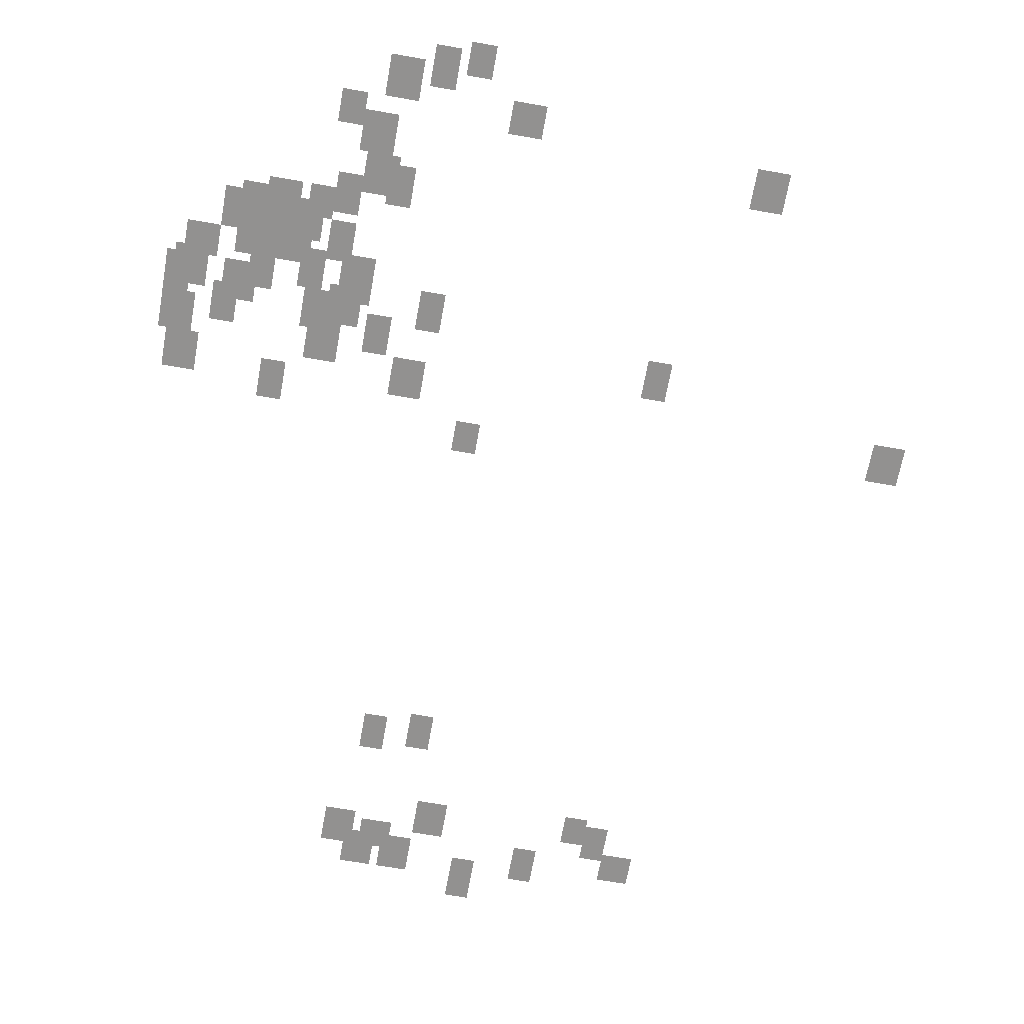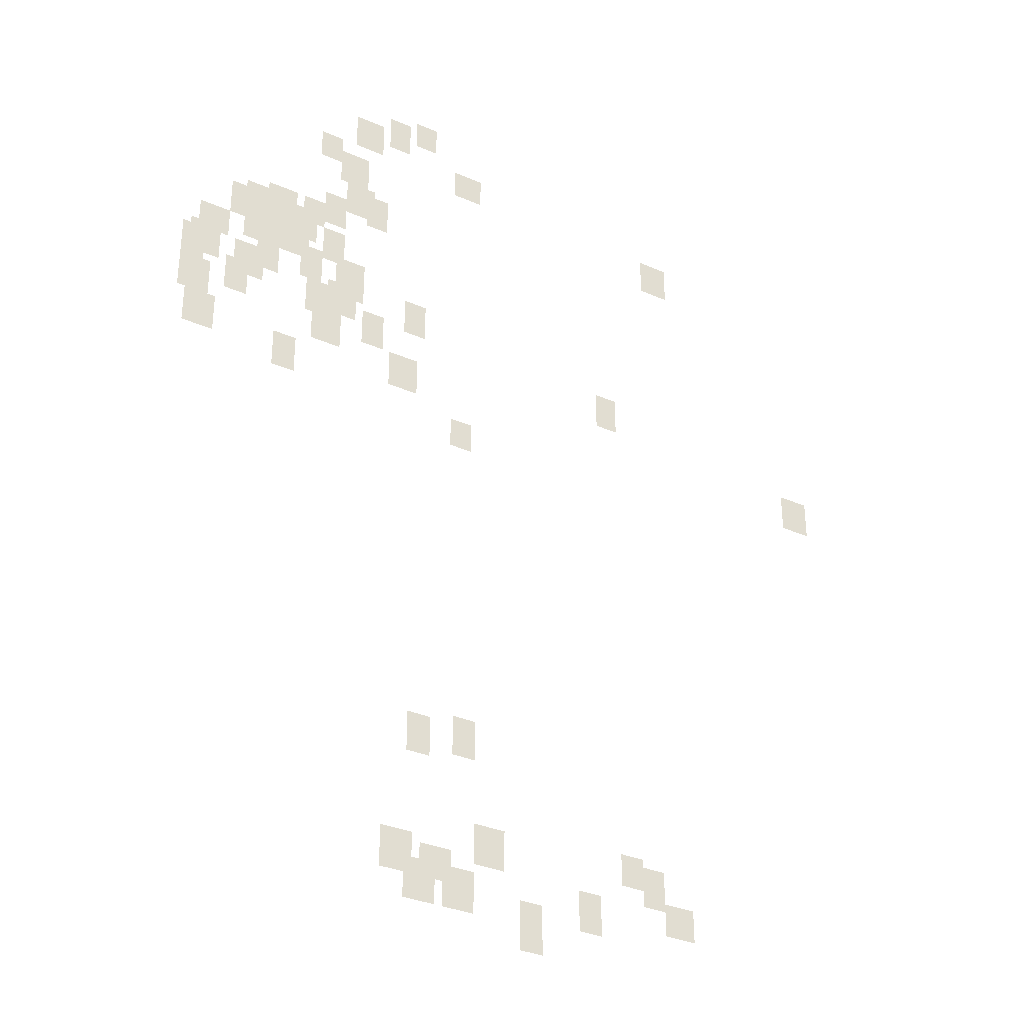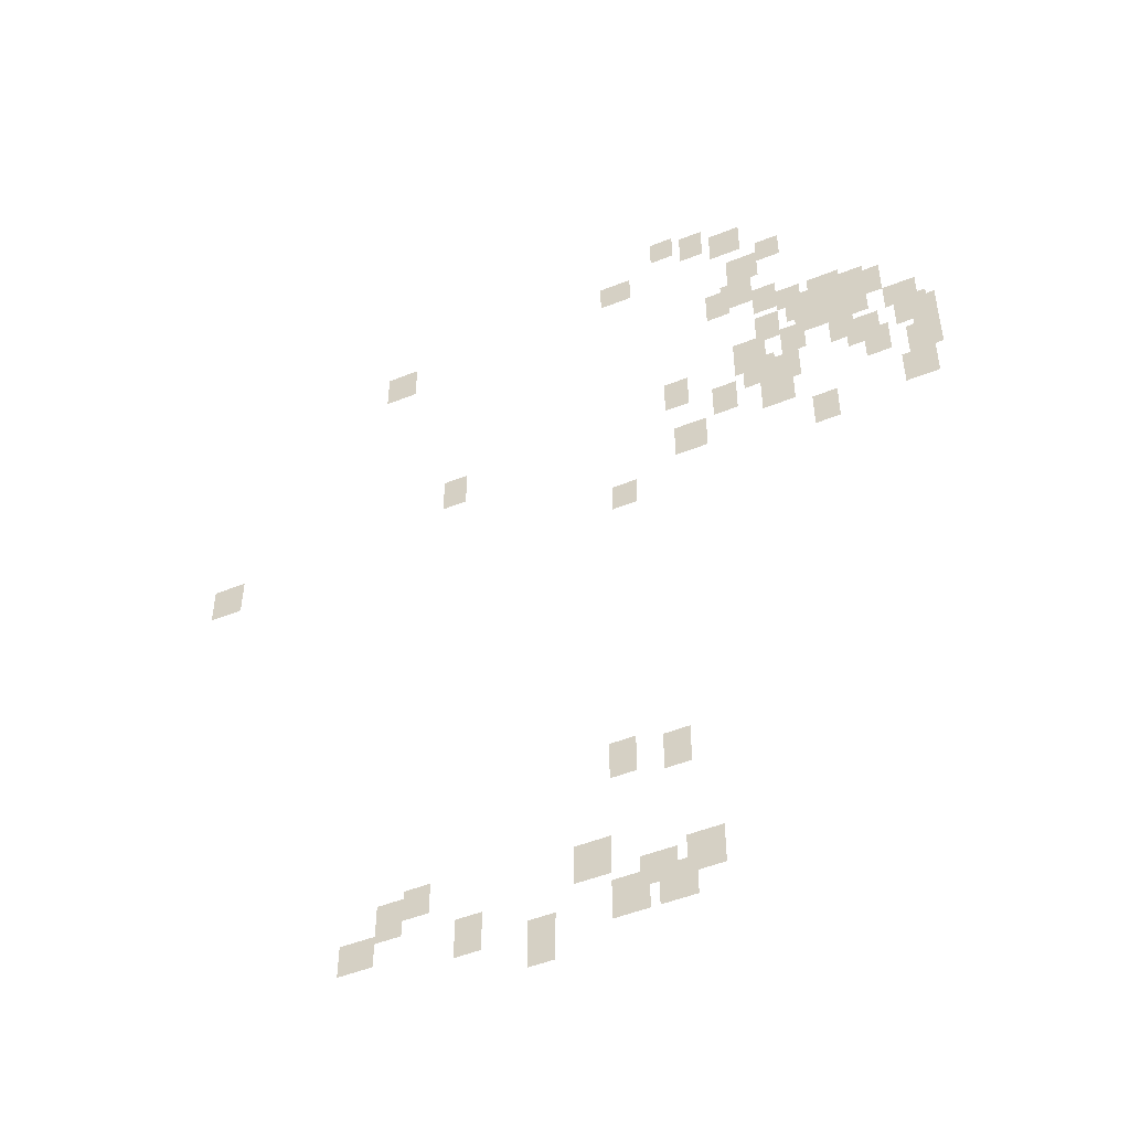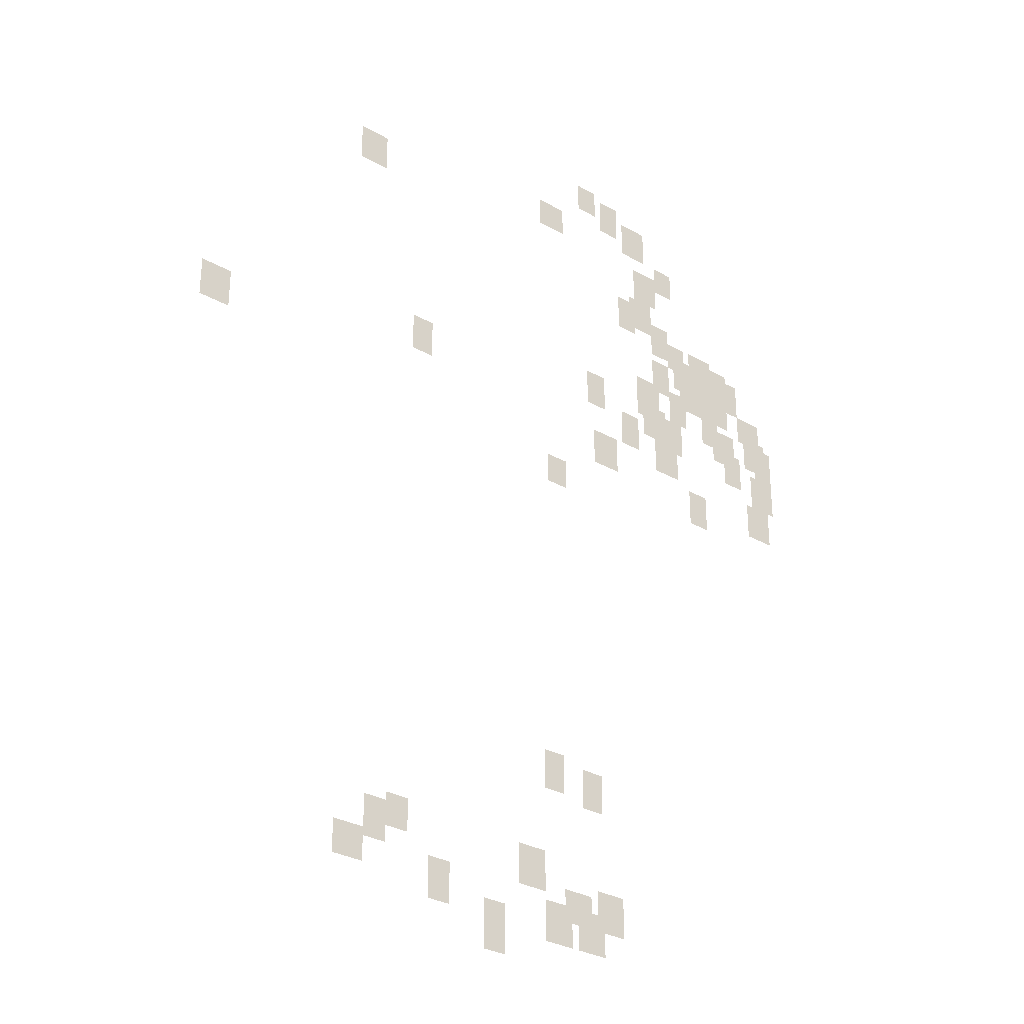
<metadata>
{"format":"obj","ext":"obj","renderer":"f3d","projection":"perspective","resolution":1024,"background":"white","views":[{"elev":-66.1,"azim":-10.1,"up":"+Y"},{"elev":-33.3,"azim":-31.1,"up":"+Z"},{"elev":-49.7,"azim":-156.1,"up":"+Z"},{"elev":-30.9,"azim":140.8,"up":"+Z"}]}
</metadata>
<code>
g Grass_0_Cluster64
v 164.5 -0.02336 82.23
v 163.7 -0.02336 82.23
v 164.5 -0.02336 83.25
v 163.7 -0.02336 83.25
v 163.5 -0.02336 81.71
v 162.7 -0.02336 81.71
v 163.5 -0.02336 83
v 162.7 -0.02336 83
v 162.5 -0.02336 81.2
v 161.4 -0.02336 81.2
v 162.5 -0.02336 82.48
v 161.4 -0.02336 82.48
v 166.3 -0.02336 80.68
v 165.3 -0.02336 80.68
v 166.3 -0.02336 81.71
v 165.3 -0.02336 81.71
v 160.9 -0.02336 80.17
v 160.2 -0.02336 80.17
v 160.9 -0.02336 81.2
v 160.2 -0.02336 81.2
v 174 -0.02336 79.65
v 173 -0.02336 79.65
v 174 -0.02336 80.94
v 173 -0.02336 80.94
v 162 -0.02336 79.4
v 160.9 -0.02336 79.4
v 162 -0.02336 80.68
v 160.9 -0.02336 80.68
v 162.2 -0.02336 78.11
v 161.2 -0.02336 78.11
v 162.2 -0.02336 79.4
v 161.2 -0.02336 79.4
v 162.7 -0.02336 77.86
v 162 -0.02336 77.86
v 162.7 -0.02336 79.14
v 162 -0.02336 79.14
v 161.2 -0.02336 77.34
v 160.4 -0.02336 77.34
v 161.2 -0.02336 78.63
v 160.4 -0.02336 78.63
v 160.4 -0.02336 77.08
v 159.6 -0.02336 77.08
v 160.4 -0.02336 78.11
v 159.6 -0.02336 78.11
v 159.4 -0.02336 76.83
v 158.4 -0.02336 76.83
v 159.4 -0.02336 78.11
v 158.4 -0.02336 78.11
v 158.4 -0.02336 76.57
v 157.6 -0.02336 76.57
v 158.4 -0.02336 77.86
v 157.6 -0.02336 77.86
v 160.2 -0.02336 76.31
v 159.4 -0.02336 76.31
v 160.2 -0.02336 77.6
v 159.4 -0.02336 77.6
v 157.8 -0.02336 76.31
v 157.1 -0.02336 76.31
v 157.8 -0.02336 77.6
v 157.1 -0.02336 77.6
v 161.2 -0.02336 75.8
v 160.4 -0.02336 75.8
v 161.2 -0.02336 77.08
v 160.4 -0.02336 77.08
v 159.4 -0.02336 75.54
v 158.4 -0.02336 75.54
v 159.4 -0.02336 77.08
v 158.4 -0.02336 77.08
v 158.4 -0.02336 75.54
v 157.6 -0.02336 75.54
v 158.4 -0.02336 76.83
v 157.6 -0.02336 76.83
v 159.9 -0.02336 75.54
v 159.1 -0.02336 75.54
v 159.9 -0.02336 76.57
v 159.1 -0.02336 76.57
v 157.1 -0.02336 75.29
v 156 -0.02336 75.29
v 157.1 -0.02336 76.31
v 156 -0.02336 76.31
v 160.4 -0.02336 74.77
v 159.6 -0.02336 74.77
v 160.4 -0.02336 76.06
v 159.6 -0.02336 76.06
v 162 -0.02336 74.51
v 160.9 -0.02336 74.51
v 162 -0.02336 76.06
v 160.9 -0.02336 76.06
v 158.9 -0.02336 74.51
v 158.1 -0.02336 74.51
v 158.9 -0.02336 75.8
v 158.1 -0.02336 75.8
v 156.8 -0.02336 74.26
v 155.8 -0.02336 74.26
v 156.8 -0.02336 75.54
v 155.8 -0.02336 75.54
v 158.4 -0.02336 74
v 157.3 -0.02336 74
v 158.4 -0.02336 75.29
v 157.3 -0.02336 75.29
v 164.3 -0.02336 74
v 163.5 -0.02336 74
v 164.3 -0.02336 75.29
v 163.5 -0.02336 75.29
v 156.3 -0.02336 74
v 155.5 -0.02336 74
v 156.3 -0.02336 75.29
v 155.5 -0.02336 75.29
v 161.7 -0.02336 73.74
v 160.7 -0.02336 73.74
v 161.7 -0.02336 75.03
v 160.7 -0.02336 75.03
v 160.7 -0.02336 73.49
v 159.9 -0.02336 73.49
v 160.7 -0.02336 74.77
v 159.9 -0.02336 74.77
v 157.8 -0.02336 73.23
v 157.1 -0.02336 73.23
v 157.8 -0.02336 74.51
v 157.1 -0.02336 74.51
v 162.7 -0.02336 72.97
v 162 -0.02336 72.97
v 162.7 -0.02336 74.26
v 162 -0.02336 74.26
v 171.7 -0.02336 72.97
v 170.9 -0.02336 72.97
v 171.7 -0.02336 74.26
v 170.9 -0.02336 74.26
v 156.6 -0.02336 72.72
v 155.5 -0.02336 72.72
v 156.6 -0.02336 74
v 155.5 -0.02336 74
v 161.2 -0.02336 72.46
v 160.2 -0.02336 72.46
v 161.2 -0.02336 73.74
v 160.2 -0.02336 73.74
v 164 -0.02336 71.69
v 163 -0.02336 71.69
v 164 -0.02336 72.97
v 163 -0.02336 72.97
v 156.8 -0.02336 71.43
v 155.8 -0.02336 71.43
v 156.8 -0.02336 72.72
v 155.8 -0.02336 72.72
v 179.7 -0.02336 71.43
v 178.7 -0.02336 71.43
v 179.7 -0.02336 72.72
v 178.7 -0.02336 72.72
v 159.6 -0.02336 70.92
v 158.9 -0.02336 70.92
v 159.6 -0.02336 72.2
v 158.9 -0.02336 72.2
v 166.1 -0.02336 70.14
v 165.3 -0.02336 70.14
v 166.1 -0.02336 71.17
v 165.3 -0.02336 71.17
v 166.3 -0.02336 59.09
v 165.5 -0.02336 59.09
v 166.3 -0.02336 60.38
v 165.5 -0.02336 60.38
v 164.8 -0.02336 58.84
v 164 -0.02336 58.84
v 164.8 -0.02336 60.12
v 164 -0.02336 60.12
v 172.2 -0.02336 56.27
v 171.5 -0.02336 56.27
v 172.2 -0.02336 57.29
v 171.5 -0.02336 57.29
v 167.3 -0.02336 55.75
v 166.3 -0.02336 55.75
v 167.3 -0.02336 57.04
v 166.3 -0.02336 57.04
v 173 -0.02336 55.75
v 172.2 -0.02336 55.75
v 173 -0.02336 57.04
v 172.2 -0.02336 57.04
v 164.3 -0.02336 54.98
v 163.2 -0.02336 54.98
v 164.3 -0.02336 56.27
v 163.2 -0.02336 56.27
v 174 -0.02336 54.98
v 173 -0.02336 54.98
v 174 -0.02336 56.01
v 173 -0.02336 56.01
v 165.5 -0.02336 54.98
v 164.5 -0.02336 54.98
v 165.5 -0.02336 56.01
v 164.5 -0.02336 56.01
v 170.7 -0.02336 54.47
v 169.9 -0.02336 54.47
v 170.7 -0.02336 55.75
v 169.9 -0.02336 55.75
v 165 -0.02336 54.21
v 164 -0.02336 54.21
v 165 -0.02336 55.49
v 164 -0.02336 55.49
v 166.3 -0.02336 54.21
v 165.3 -0.02336 54.21
v 166.3 -0.02336 55.49
v 165.3 -0.02336 55.49
v 168.6 -0.02336 53.44
v 167.9 -0.02336 53.44
v 168.6 -0.02336 54.98
v 167.9 -0.02336 54.98
g Grass_0_Cluster64_0
f 2 3 1
f 2 4 3
f 6 7 5
f 6 8 7
f 10 11 9
f 10 12 11
f 14 15 13
f 14 16 15
f 18 19 17
f 18 20 19
f 22 23 21
f 22 24 23
f 26 27 25
f 26 28 27
f 30 31 29
f 30 32 31
f 34 35 33
f 34 36 35
f 38 39 37
f 38 40 39
f 42 43 41
f 42 44 43
f 46 47 45
f 46 48 47
f 50 51 49
f 50 52 51
f 54 55 53
f 54 56 55
f 58 59 57
f 58 60 59
f 62 63 61
f 62 64 63
f 66 67 65
f 66 68 67
f 70 71 69
f 70 72 71
f 74 75 73
f 74 76 75
f 78 79 77
f 78 80 79
f 82 83 81
f 82 84 83
f 86 87 85
f 86 88 87
f 90 91 89
f 90 92 91
f 94 95 93
f 94 96 95
f 98 99 97
f 98 100 99
f 102 103 101
f 102 104 103
f 106 107 105
f 106 108 107
f 110 111 109
f 110 112 111
f 114 115 113
f 114 116 115
f 118 119 117
f 118 120 119
f 122 123 121
f 122 124 123
f 126 127 125
f 126 128 127
f 130 131 129
f 130 132 131
f 134 135 133
f 134 136 135
f 138 139 137
f 138 140 139
f 142 143 141
f 142 144 143
f 146 147 145
f 146 148 147
f 150 151 149
f 150 152 151
f 154 155 153
f 154 156 155
f 158 159 157
f 158 160 159
f 162 163 161
f 162 164 163
f 166 167 165
f 166 168 167
f 170 171 169
f 170 172 171
f 174 175 173
f 174 176 175
f 178 179 177
f 178 180 179
f 182 183 181
f 182 184 183
f 186 187 185
f 186 188 187
f 190 191 189
f 190 192 191
f 194 195 193
f 194 196 195
f 198 199 197
f 198 200 199
f 202 203 201
f 202 204 203

</code>
